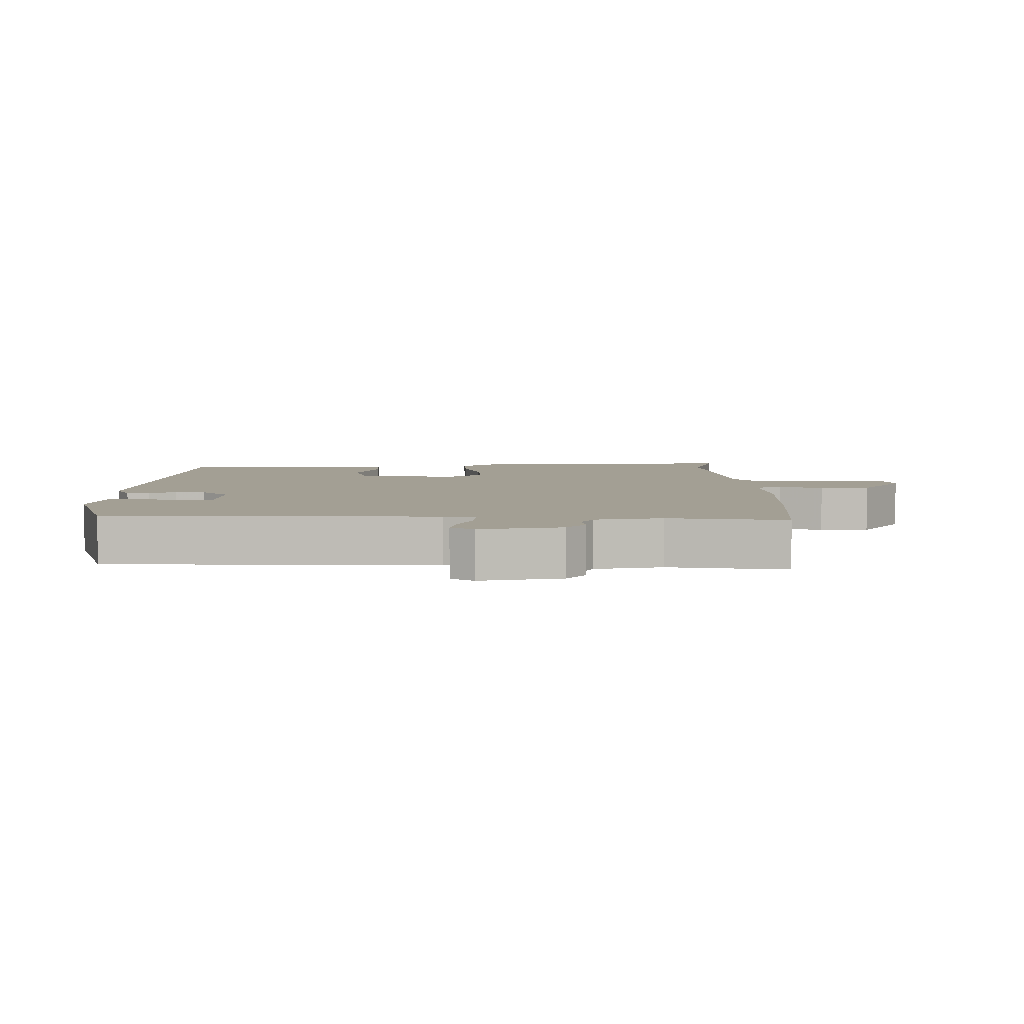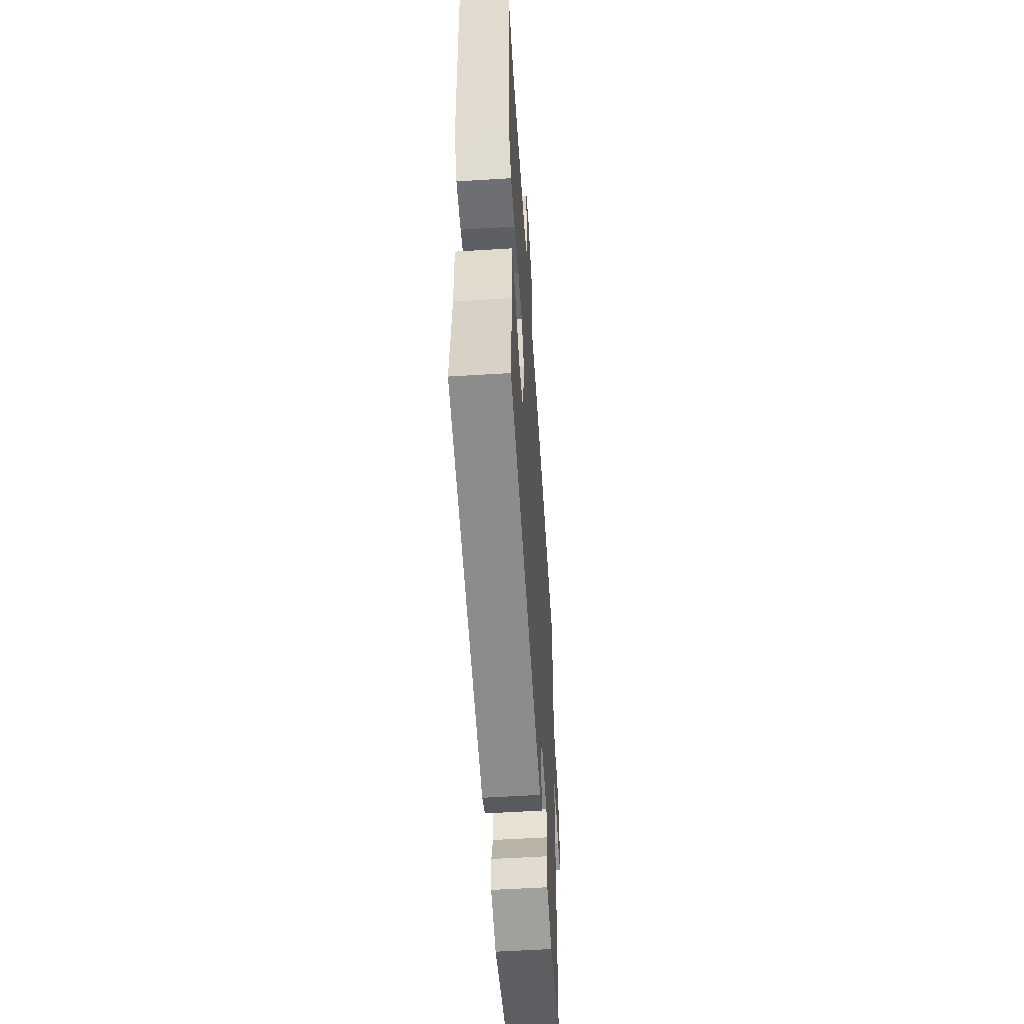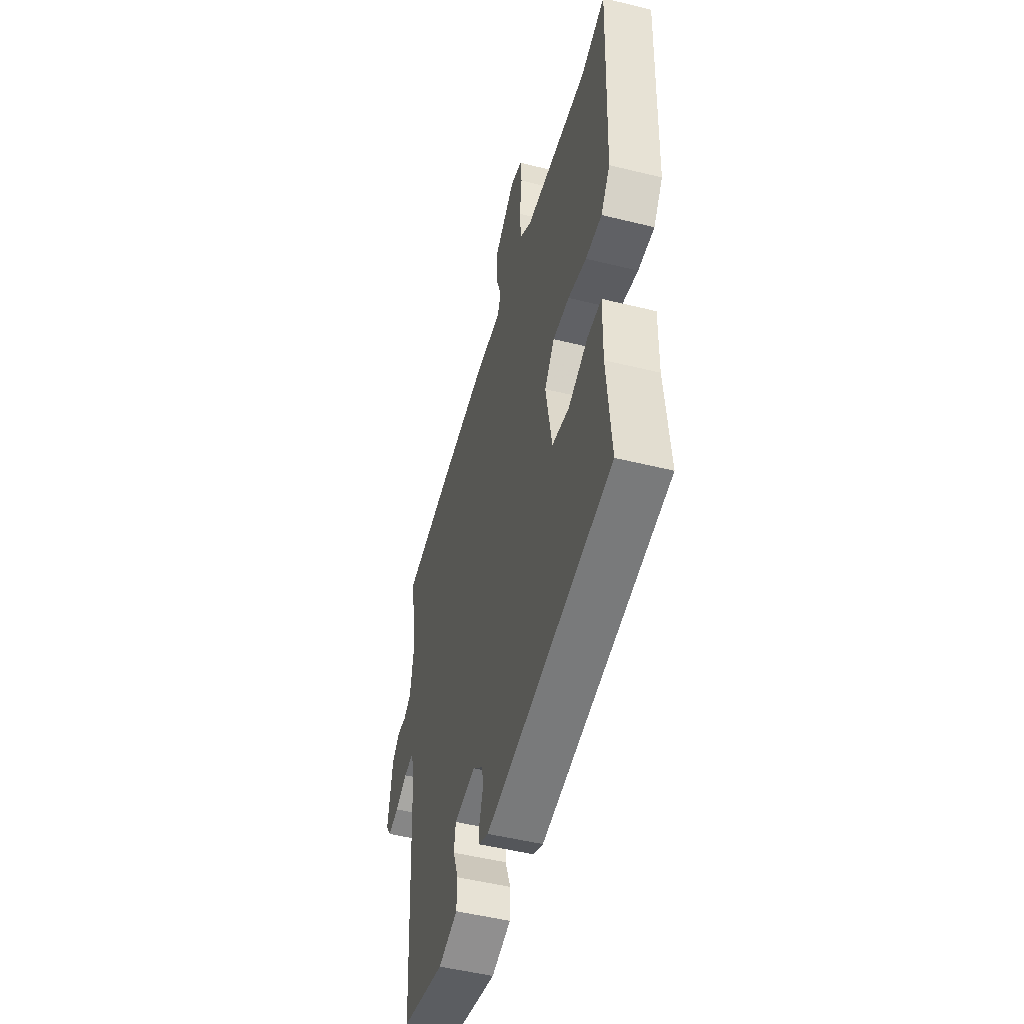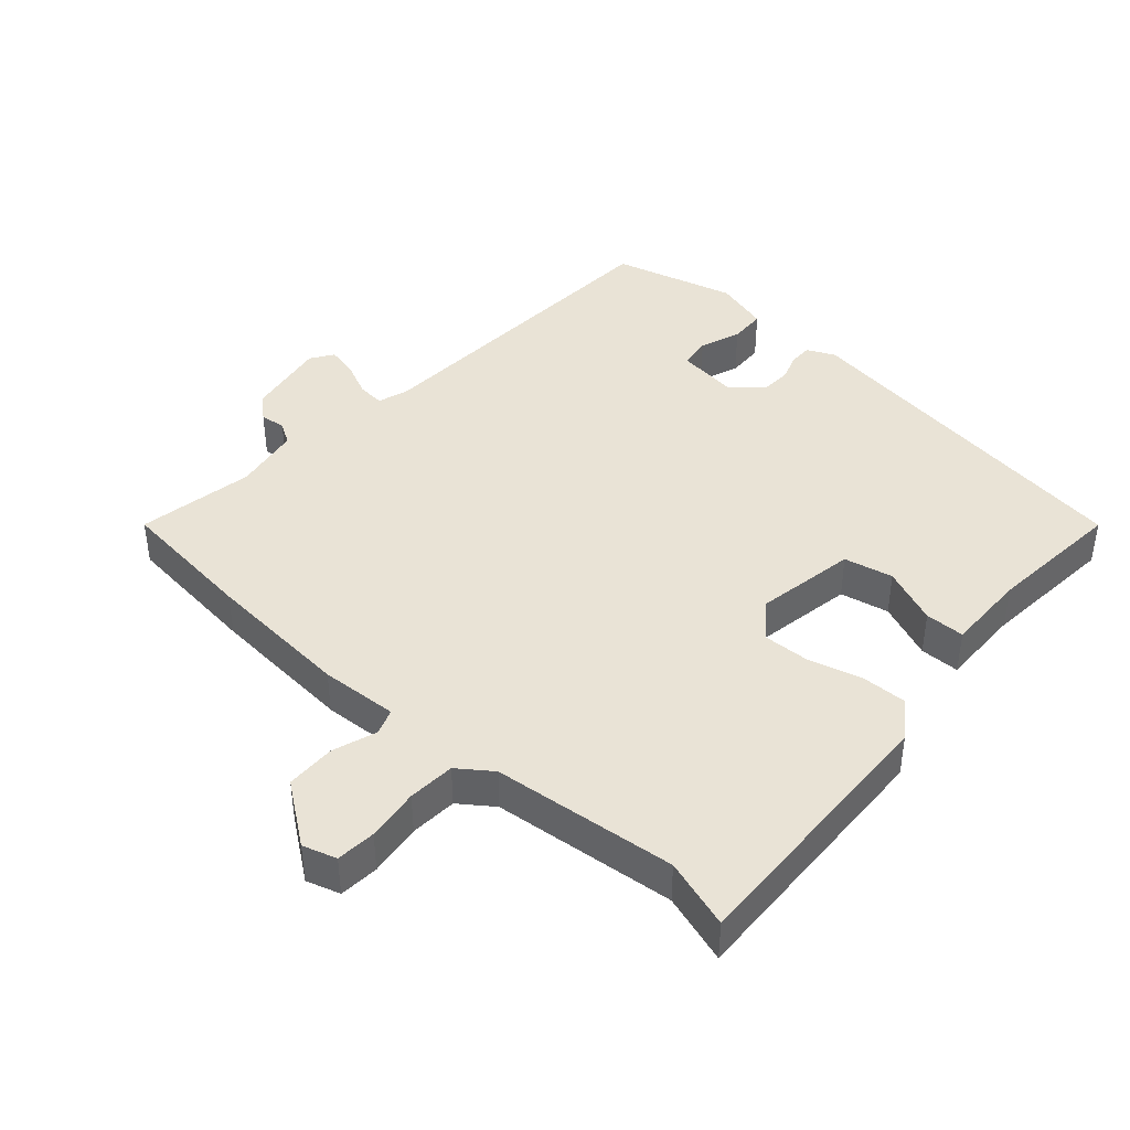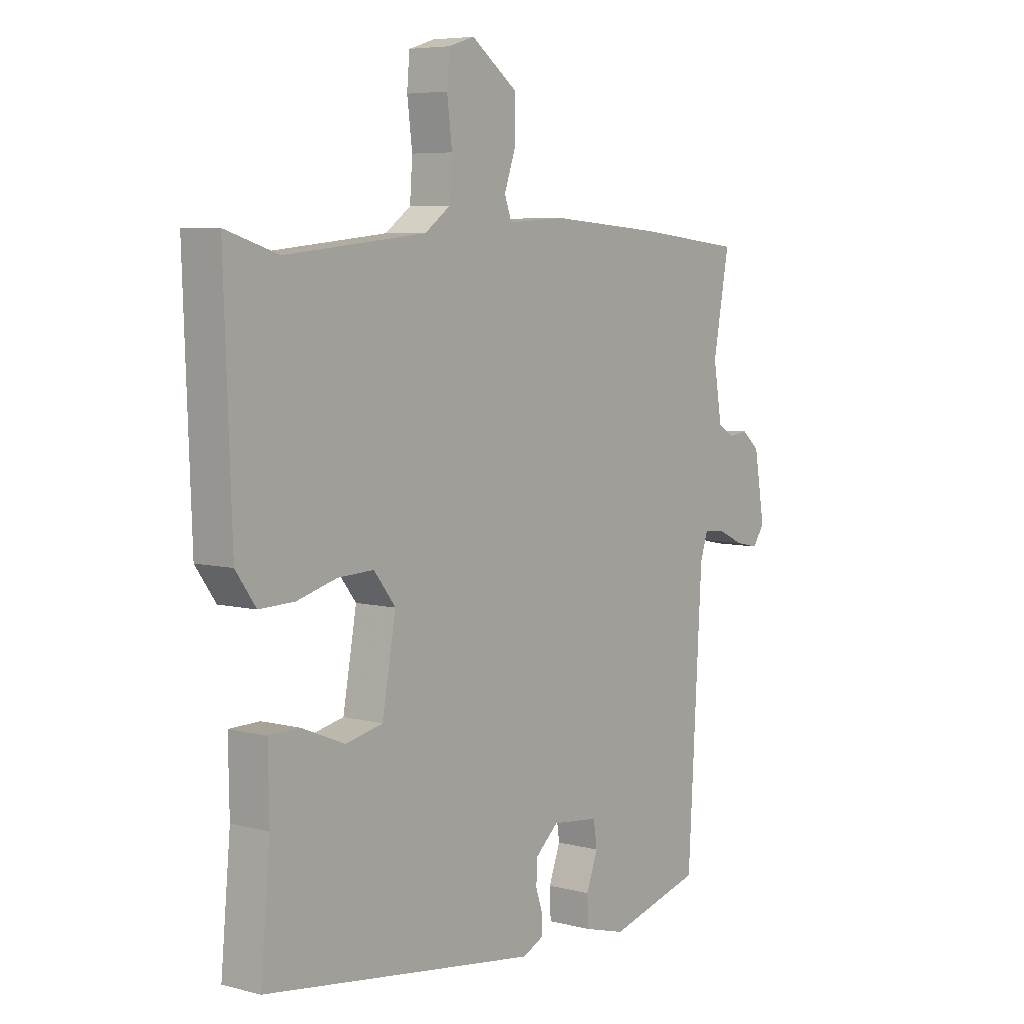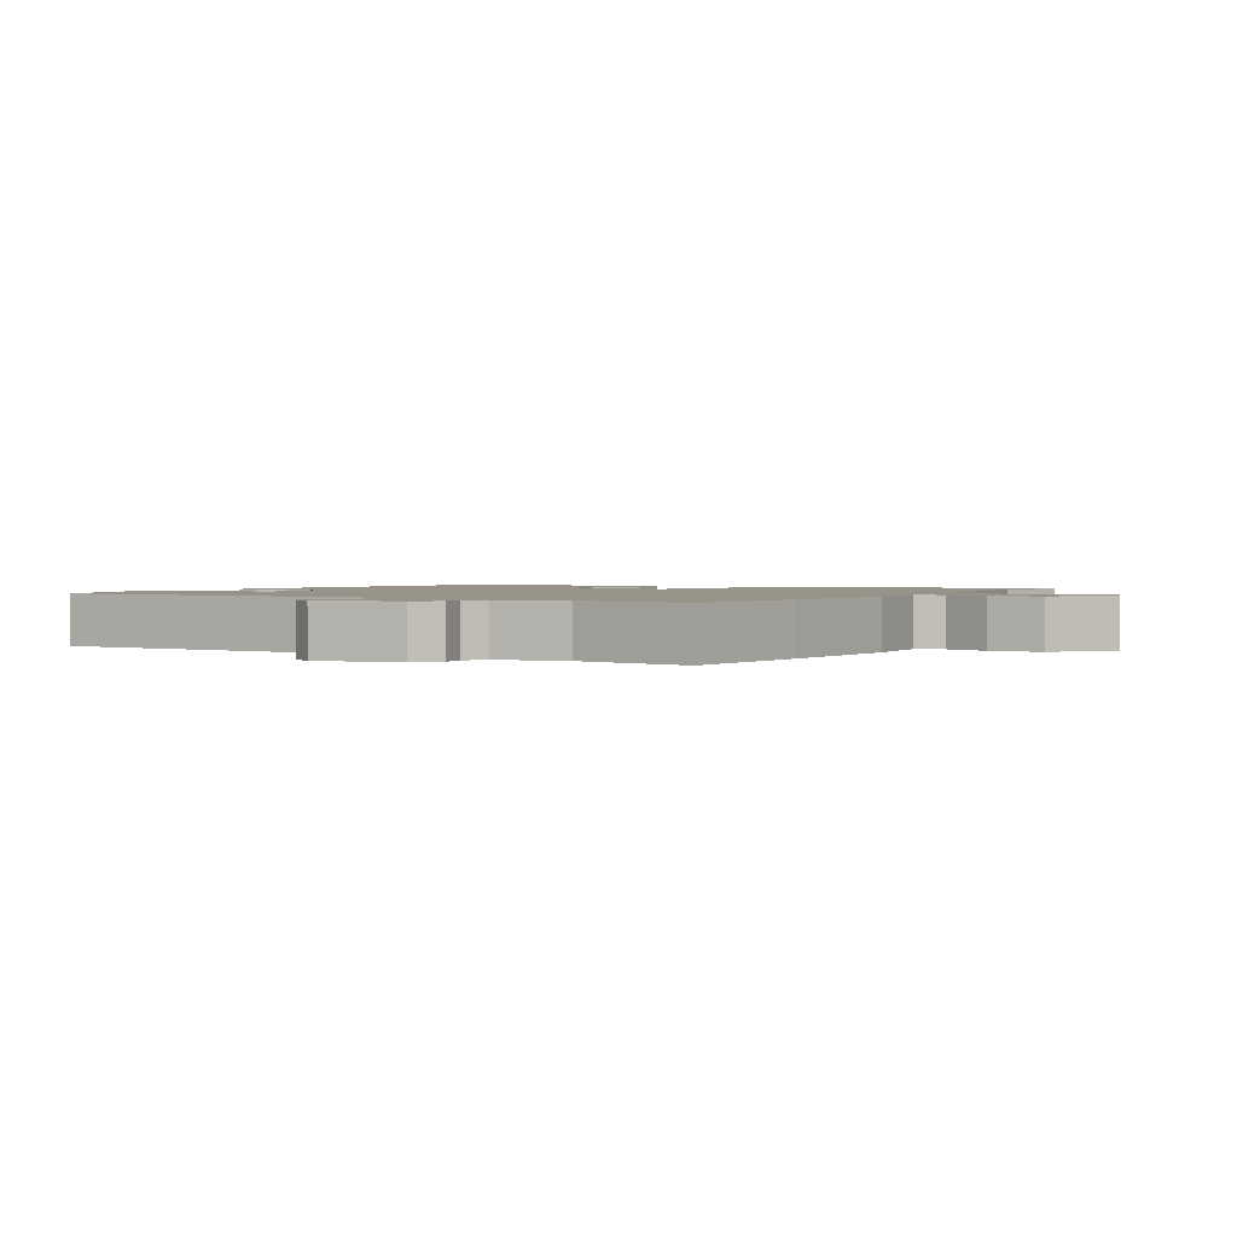
<metadata>
{"format":"obj","ext":"obj","renderer":"f3d","projection":"perspective","resolution":1024,"background":"white","views":[{"elev":5.4,"azim":-91.8,"up":"+Y"},{"elev":-56.3,"azim":93.7,"up":"+Z"},{"elev":-50.1,"azim":74.8,"up":"+Z"},{"elev":42.1,"azim":41.6,"up":"+Y"},{"elev":6.1,"azim":128.0,"up":"+Z"},{"elev":1.6,"azim":-60.8,"up":"+Y"}]}
</metadata>
<code>
v 0.487 0.07 -0.45
v -0.058 0.07 -0.527
v -0.1 0.07 -0.507
v -0.1 0.07 -0.473
v -0.086 0.07 -0.431
v -0.088 0.07 -0.386
v -0.134 0.07 -0.345
v -0.227 0.07 -0.356
v -0.234 0.07 -0.404
v -0.211 0.07 -0.466
v -0.213 0.07 -0.521
v -0.296 0.07 -0.544
v -0.482 0.07 -0.494
v -0.51 0.07 0.002
v -0.525 0.07 0.049
v -0.567 0.07 0.045
v -0.619 0.07 0.021
v -0.665 0.07 0.011
v -0.688 0.07 0.045
v -0.667 0.07 0.169
v -0.632 0.07 0.199
v -0.594 0.07 0.194
v -0.561 0.07 0.214
v -0.544 0.07 0.316
v -0.576 0.07 0.492
v -0.365 0.07 0.515
v -0.144 0.07 0.532
v -0.027 0.07 0.525
v -0.013 0.07 0.564
v -0.036 0.07 0.63
v -0.035 0.07 0.706
v 0.056 0.07 0.773
v 0.107 0.07 0.757
v 0.112 0.07 0.697
v 0.102 0.07 0.617
v 0.107 0.07 0.546
v 0.158 0.07 0.509
v 0.436 0.07 0.48
v 0.541 0.07 0.513
v 0.526 0.07 0.098
v 0.486 0.07 0.042
v 0.416 0.07 0.044
v 0.337 0.07 0.066
v 0.266 0.07 0.069
v 0.223 0.07 0.014
v 0.25 0.07 -0.138
v 0.324 0.07 -0.154
v 0.41 0.07 -0.119
v 0.47 0.07 -0.12
v 0.468 0.07 -0.243
v 0.487 0 -0.45
v -0.058 0 -0.527
v -0.1 0 -0.507
v -0.1 0 -0.473
v -0.086 0 -0.431
v -0.088 0 -0.386
v -0.134 0 -0.345
v -0.227 0 -0.356
v -0.234 0 -0.404
v -0.211 0 -0.466
v -0.213 0 -0.521
v -0.296 0 -0.544
v -0.482 0 -0.494
v -0.51 0 0.002
v -0.525 0 0.049
v -0.567 0 0.045
v -0.619 0 0.021
v -0.665 0 0.011
v -0.688 0 0.045
v -0.667 0 0.169
v -0.632 0 0.199
v -0.594 0 0.194
v -0.561 0 0.214
v -0.544 0 0.316
v -0.576 0 0.492
v -0.365 0 0.515
v -0.144 0 0.532
v -0.027 0 0.525
v -0.013 0 0.564
v -0.036 0 0.63
v -0.035 0 0.706
v 0.056 0 0.773
v 0.107 0 0.757
v 0.112 0 0.697
v 0.102 0 0.617
v 0.107 0 0.546
v 0.158 0 0.509
v 0.436 0 0.48
v 0.541 0 0.513
v 0.526 0 0.098
v 0.486 0 0.042
v 0.416 0 0.044
v 0.337 0 0.066
v 0.266 0 0.069
v 0.223 0 0.014
v 0.25 0 -0.138
v 0.324 0 -0.154
v 0.41 0 -0.119
v 0.47 0 -0.12
v 0.468 0 -0.243
f 47 48 49 50
f 46 47 50 1
f 40 41 42 43
f 38 39 40 43
f 37 38 43 44
f 36 37 44 45
f 32 33 34 35
f 32 35 36
f 29 30 31 32
f 29 32 36 45
f 25 26 27 28
f 24 25 28
f 23 24 28
f 22 23 28
f 19 20 21 22
f 19 22 28
f 16 17 18 19
f 15 16 19 28
f 14 15 28
f 13 14 28
f 12 13 28
f 9 10 11 12
f 8 9 12
f 8 12 28 29
f 2 3 4 5
f 46 1 2 5
f 46 5 6
f 45 46 6 7
f 7 8 29 45
f 100 99 98 97
f 51 100 97 96
f 93 92 91 90
f 93 90 89 88
f 94 93 88 87
f 95 94 87 86
f 85 84 83 82
f 86 85 82
f 82 81 80 79
f 95 86 82 79
f 78 77 76 75
f 78 75 74
f 78 74 73
f 78 73 72
f 72 71 70 69
f 78 72 69
f 69 68 67 66
f 78 69 66 65
f 78 65 64
f 78 64 63
f 78 63 62
f 62 61 60 59
f 62 59 58
f 79 78 62 58
f 55 54 53 52
f 55 52 51 96
f 56 55 96
f 57 56 96 95
f 95 79 58 57
f 1 51 52 2
f 2 52 53 3
f 3 53 54 4
f 4 54 55 5
f 5 55 56 6
f 6 56 57 7
f 7 57 58 8
f 8 58 59 9
f 9 59 60 10
f 10 60 61 11
f 11 61 62 12
f 12 62 63 13
f 13 63 64 14
f 14 64 65 15
f 15 65 66 16
f 16 66 67 17
f 17 67 68 18
f 18 68 69 19
f 19 69 70 20
f 20 70 71 21
f 21 71 72 22
f 22 72 73 23
f 23 73 74 24
f 24 74 75 25
f 25 75 76 26
f 26 76 77 27
f 27 77 78 28
f 28 78 79 29
f 29 79 80 30
f 30 80 81 31
f 31 81 82 32
f 32 82 83 33
f 33 83 84 34
f 34 84 85 35
f 35 85 86 36
f 36 86 87 37
f 37 87 88 38
f 38 88 89 39
f 39 89 90 40
f 40 90 91 41
f 41 91 92 42
f 42 92 93 43
f 43 93 94 44
f 44 94 95 45
f 45 95 96 46
f 46 96 97 47
f 47 97 98 48
f 48 98 99 49
f 49 99 100 50
f 50 100 51 1

</code>
